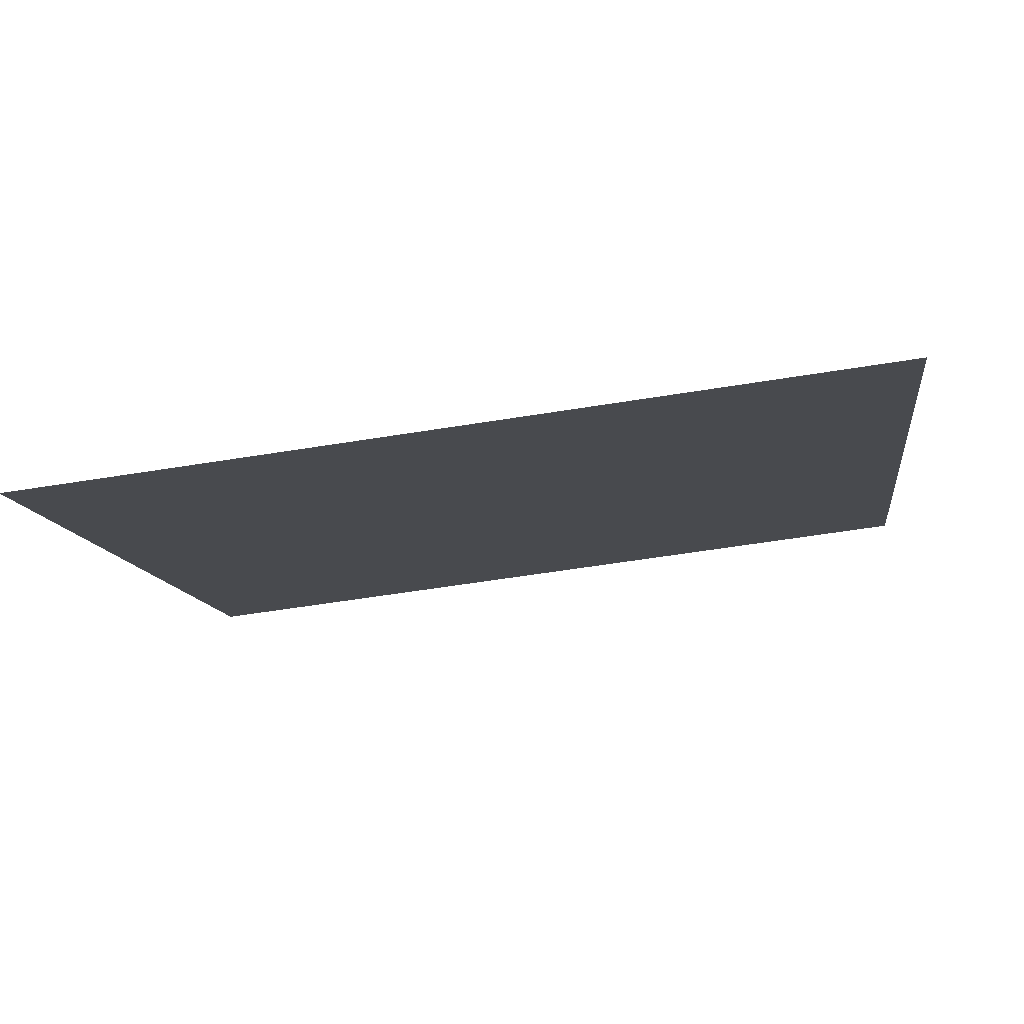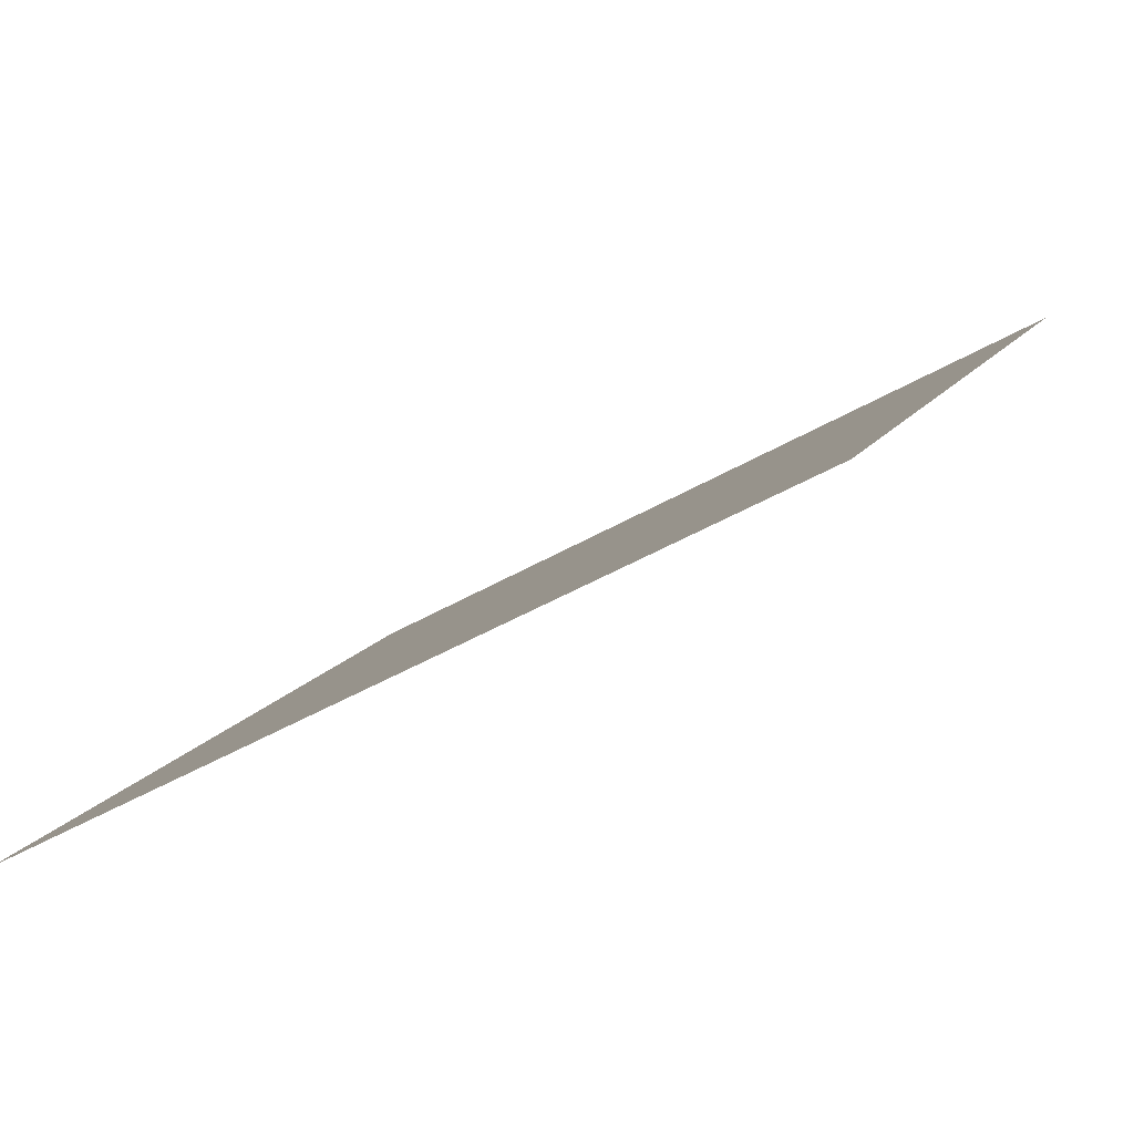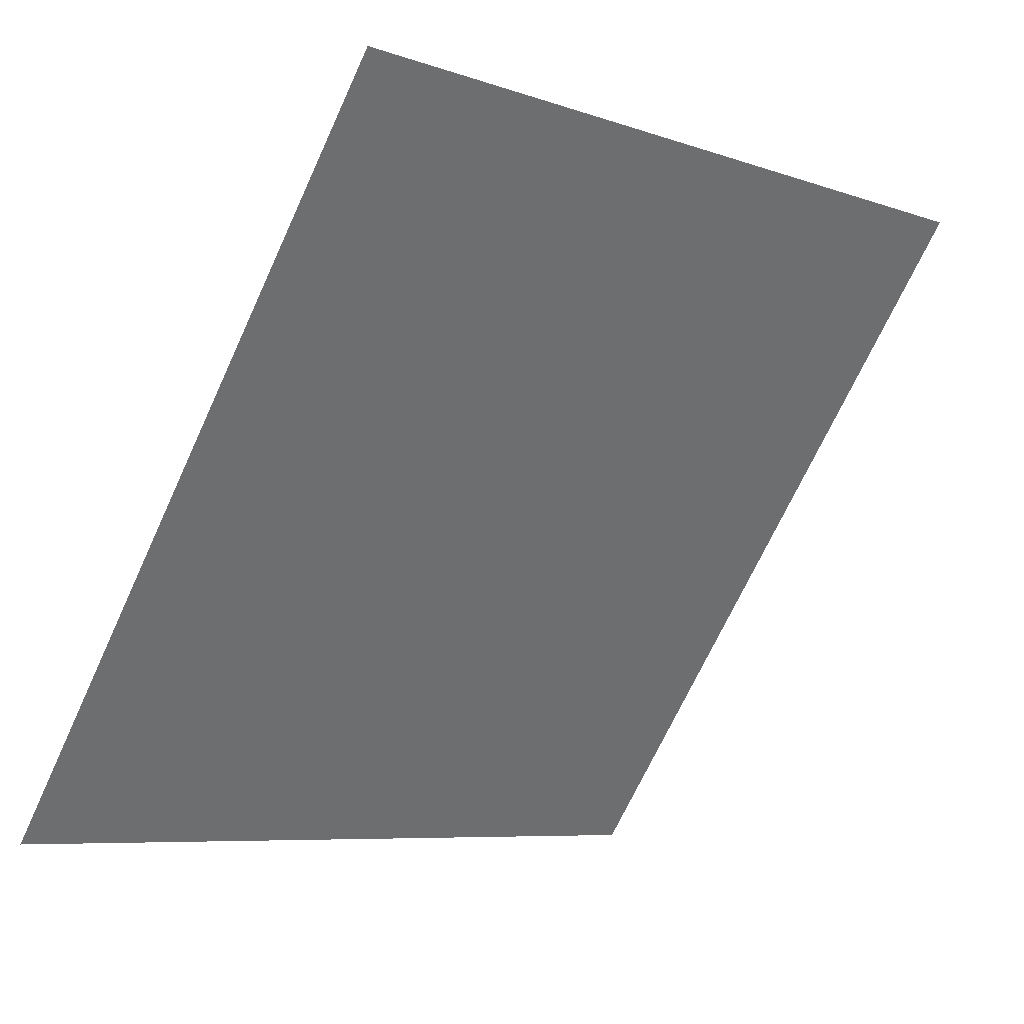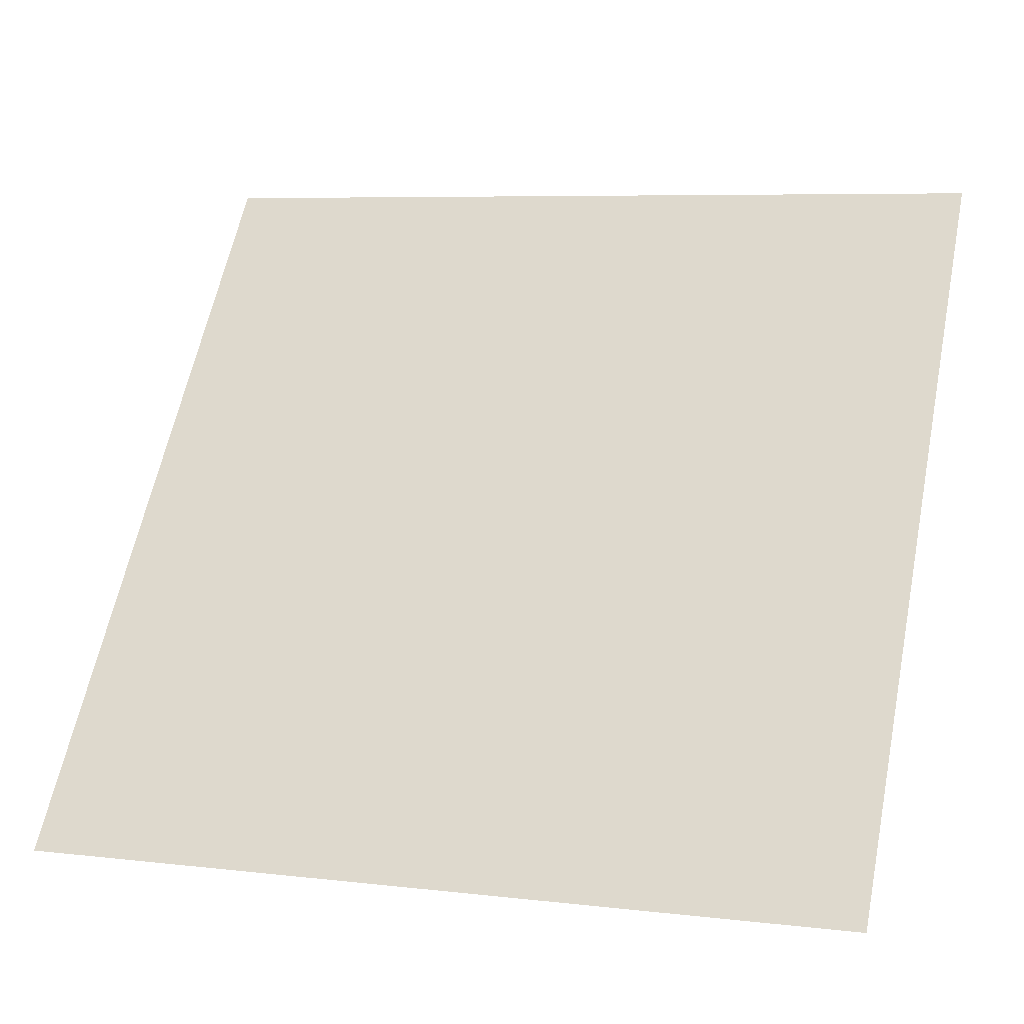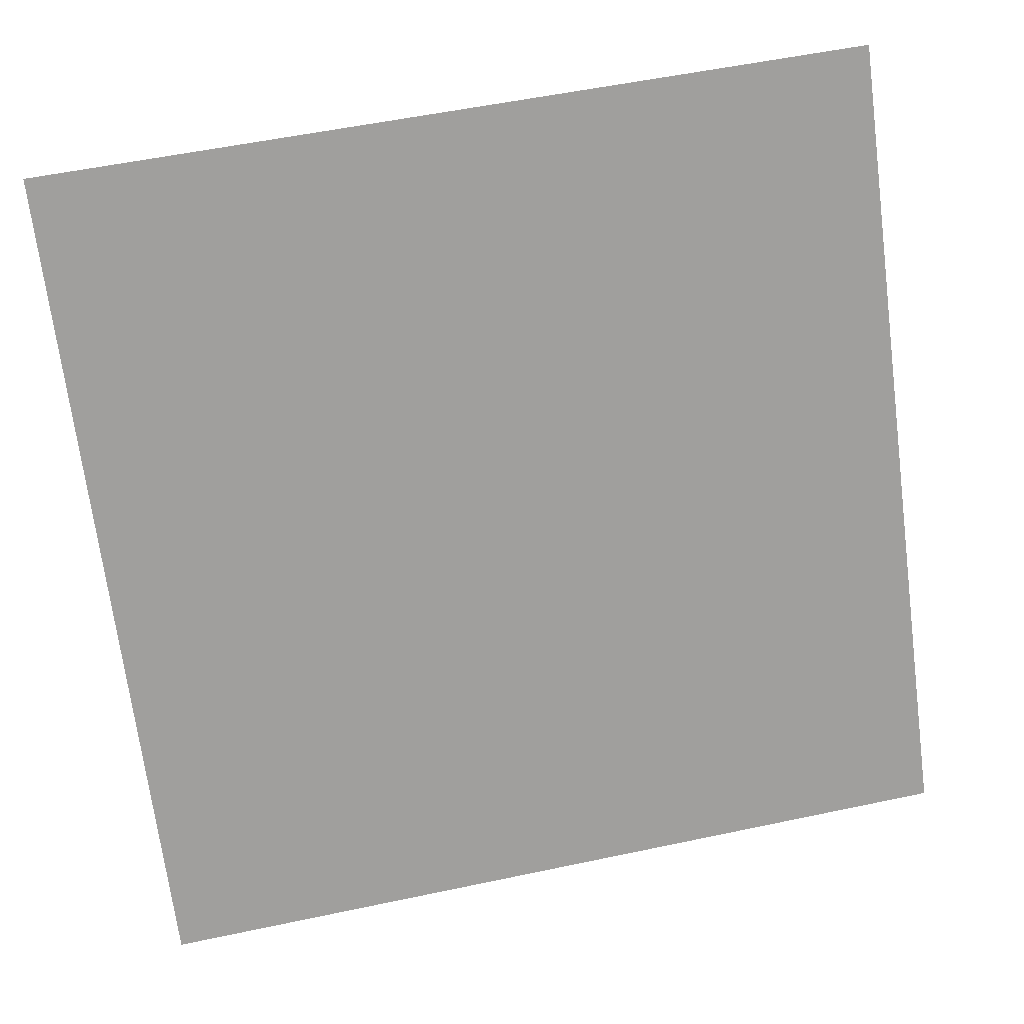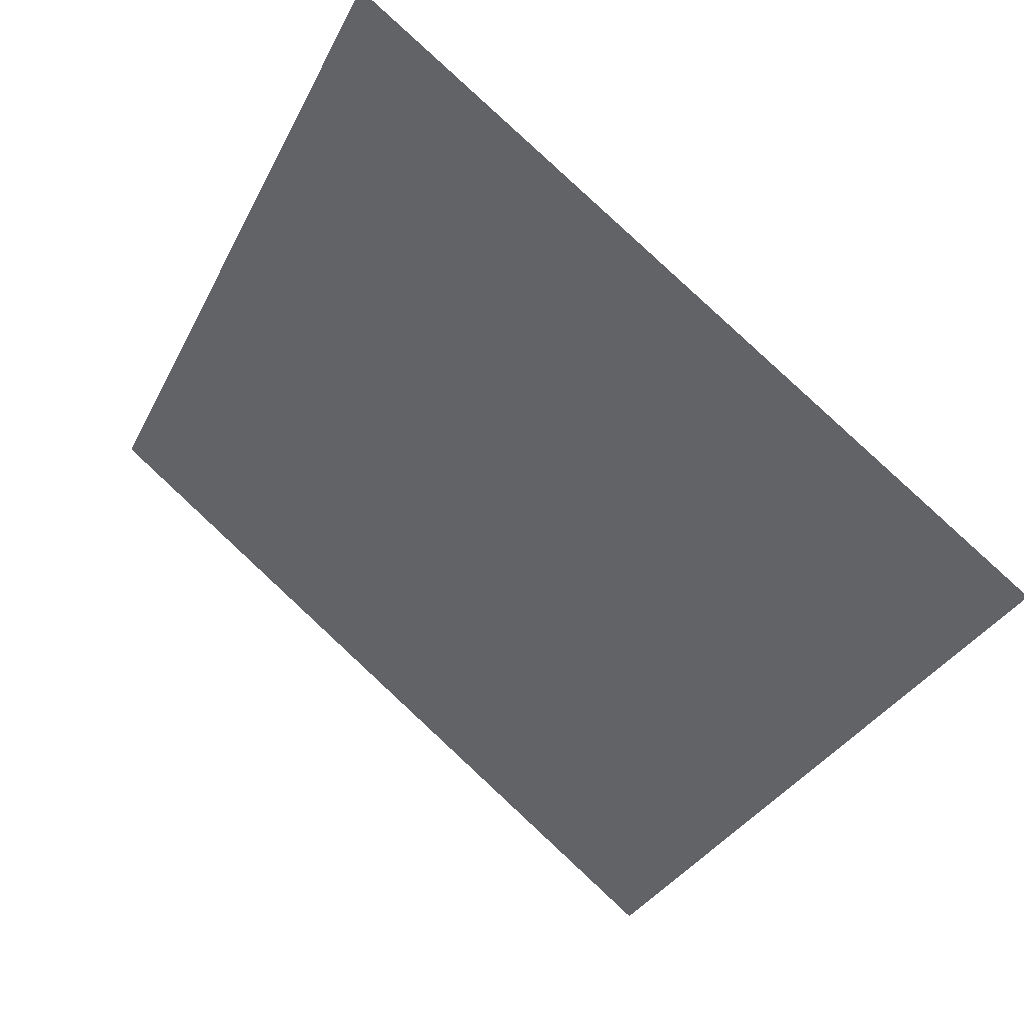
<metadata>
{"format":"obj","ext":"obj","renderer":"f3d","projection":"perspective","resolution":1024,"background":"white","views":[{"elev":-47.6,"azim":-169.8,"up":"+Y"},{"elev":-45.4,"azim":33.0,"up":"+Z"},{"elev":-8.0,"azim":133.9,"up":"+Z"},{"elev":5.2,"azim":17.6,"up":"+Z"},{"elev":56.4,"azim":-14.1,"up":"+Z"},{"elev":-33.9,"azim":67.4,"up":"+Y"}]}
</metadata>
<code>
v 0.04511 0.7534 0.4647
v 0.03855 0.7536 0.4647
v 0.03867 0.7575 0.47
v 0.04523 0.7573 0.4699
f 4 3 2 1

</code>
